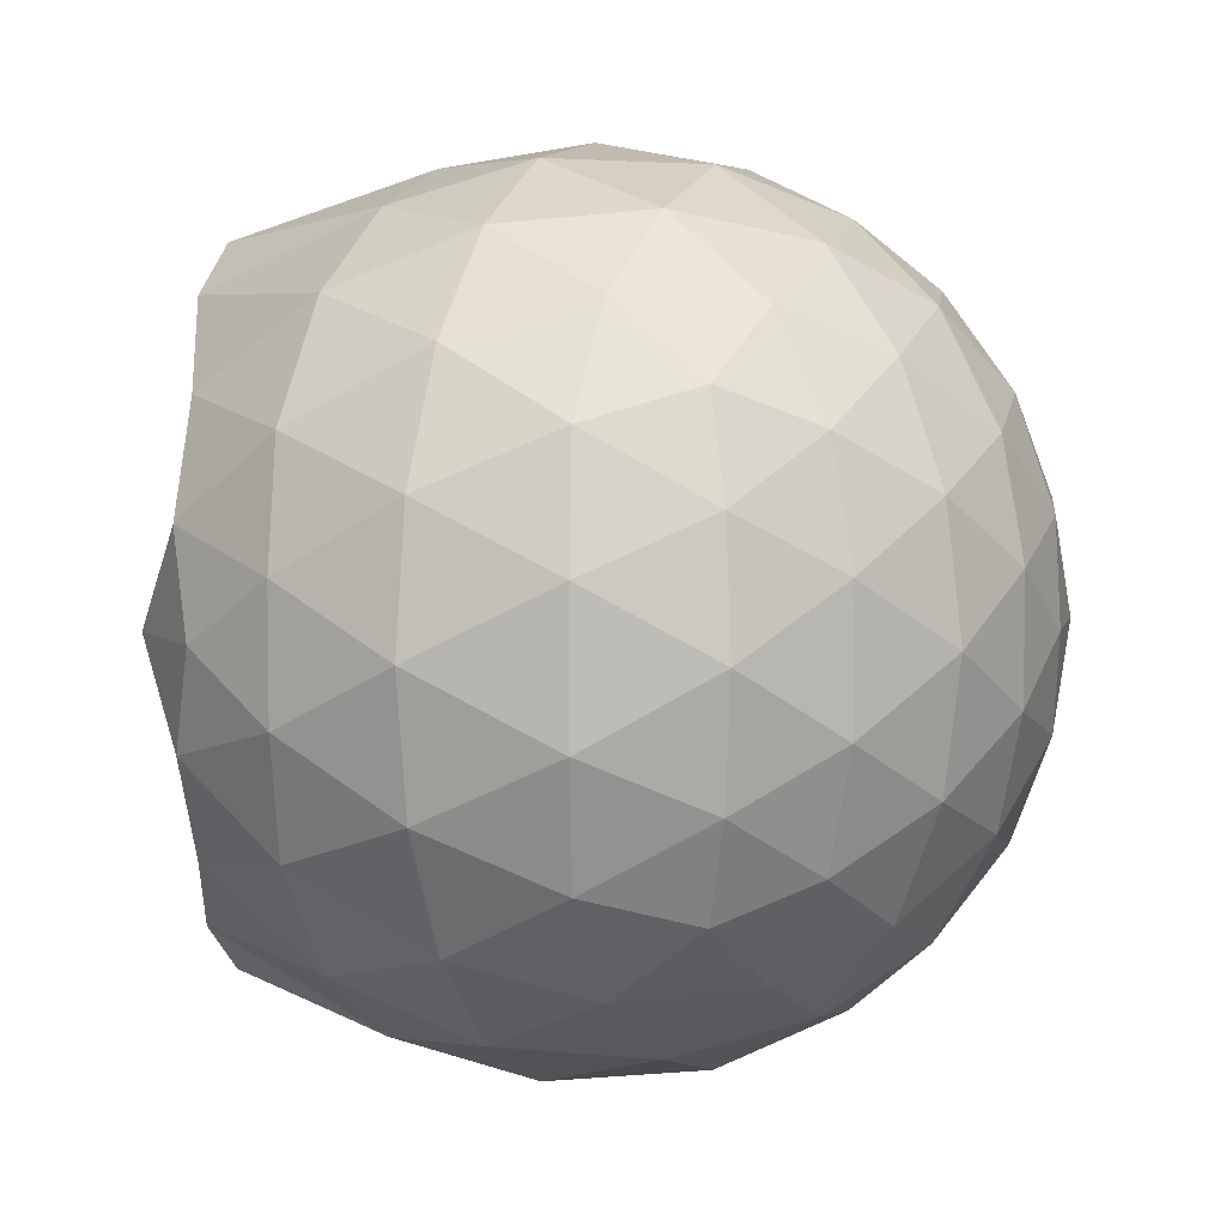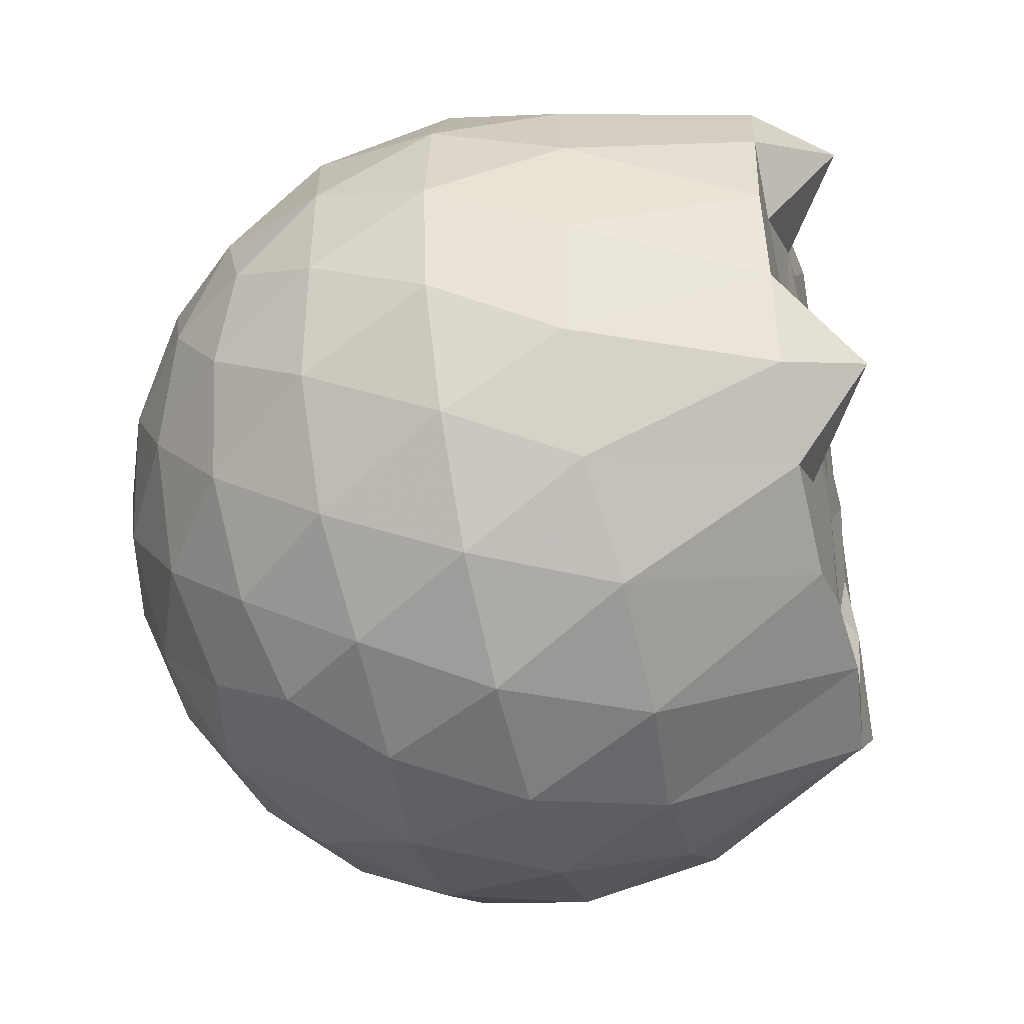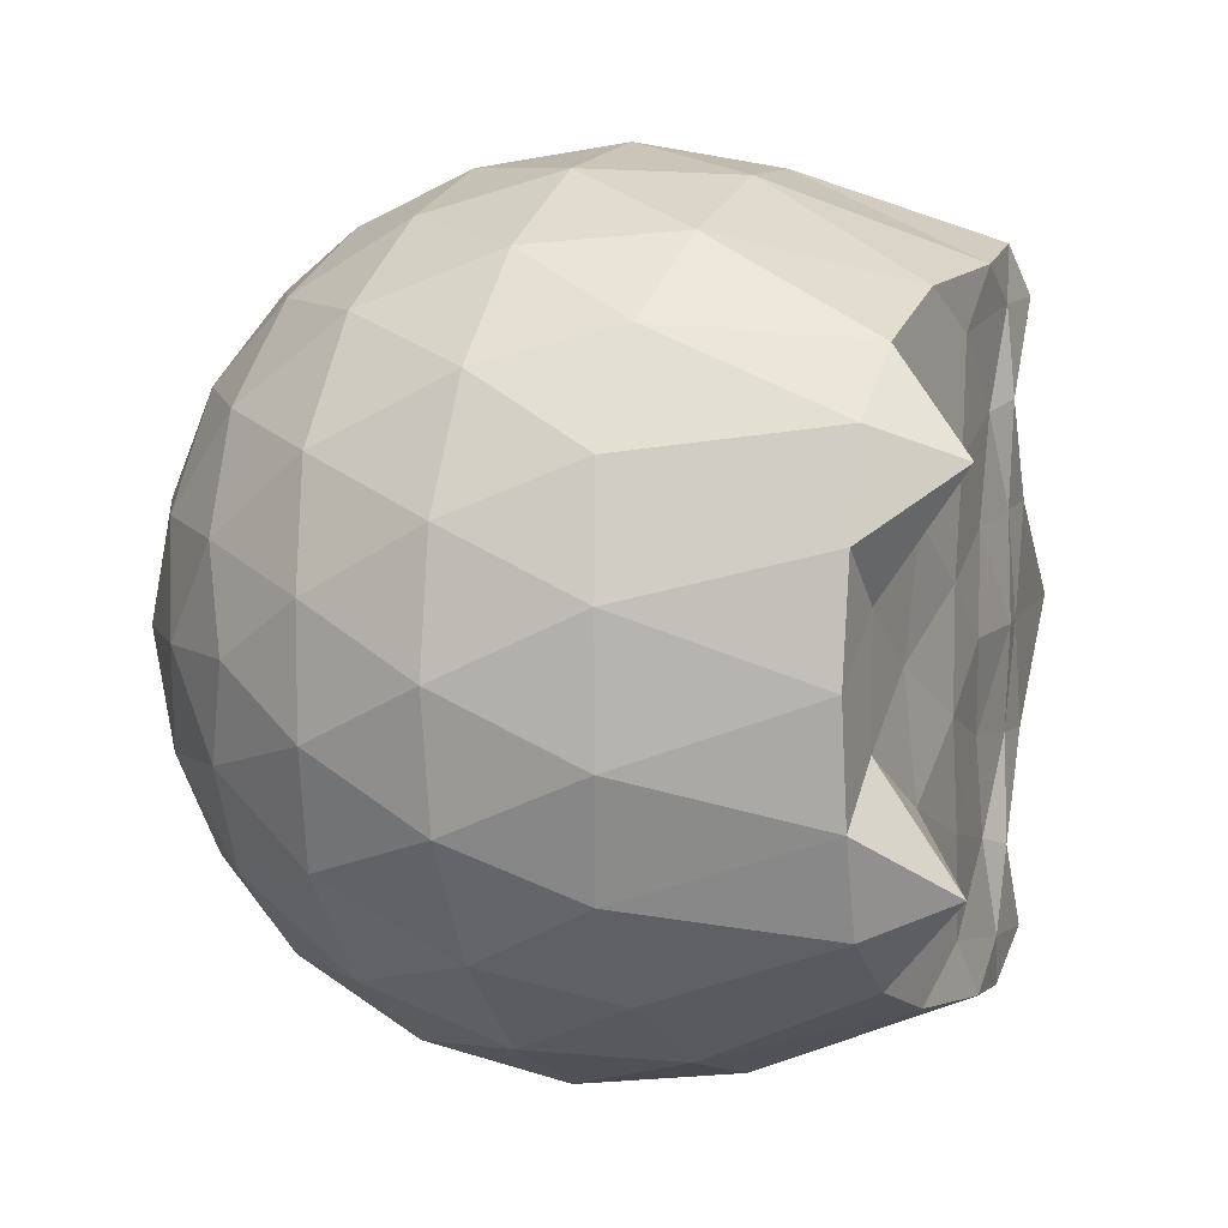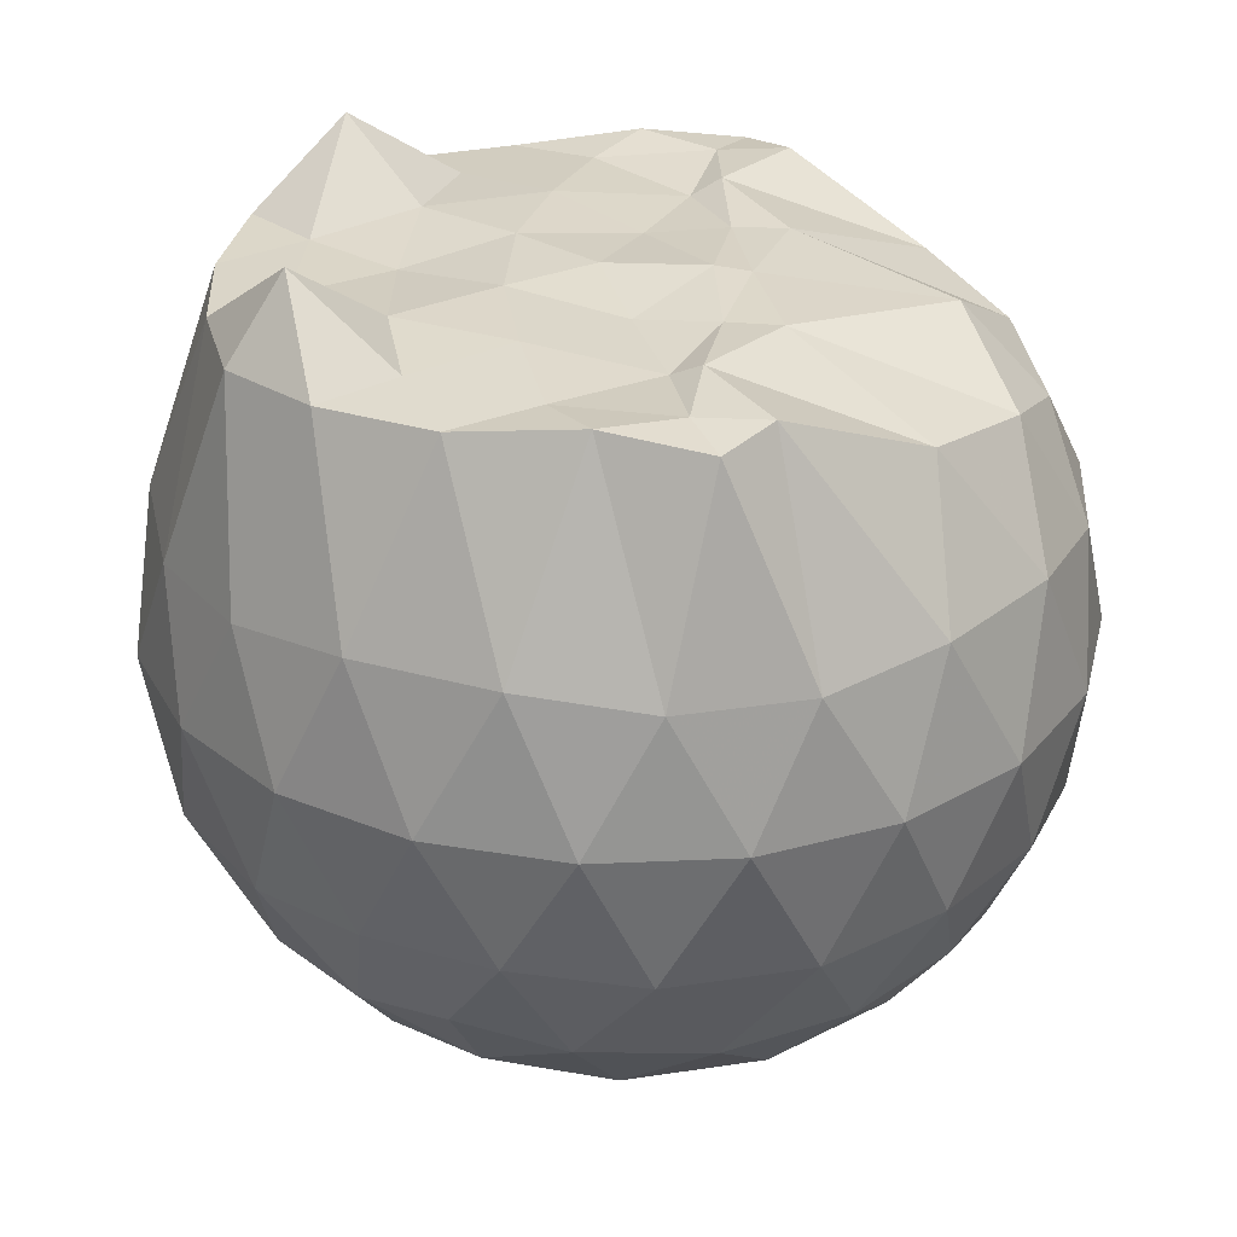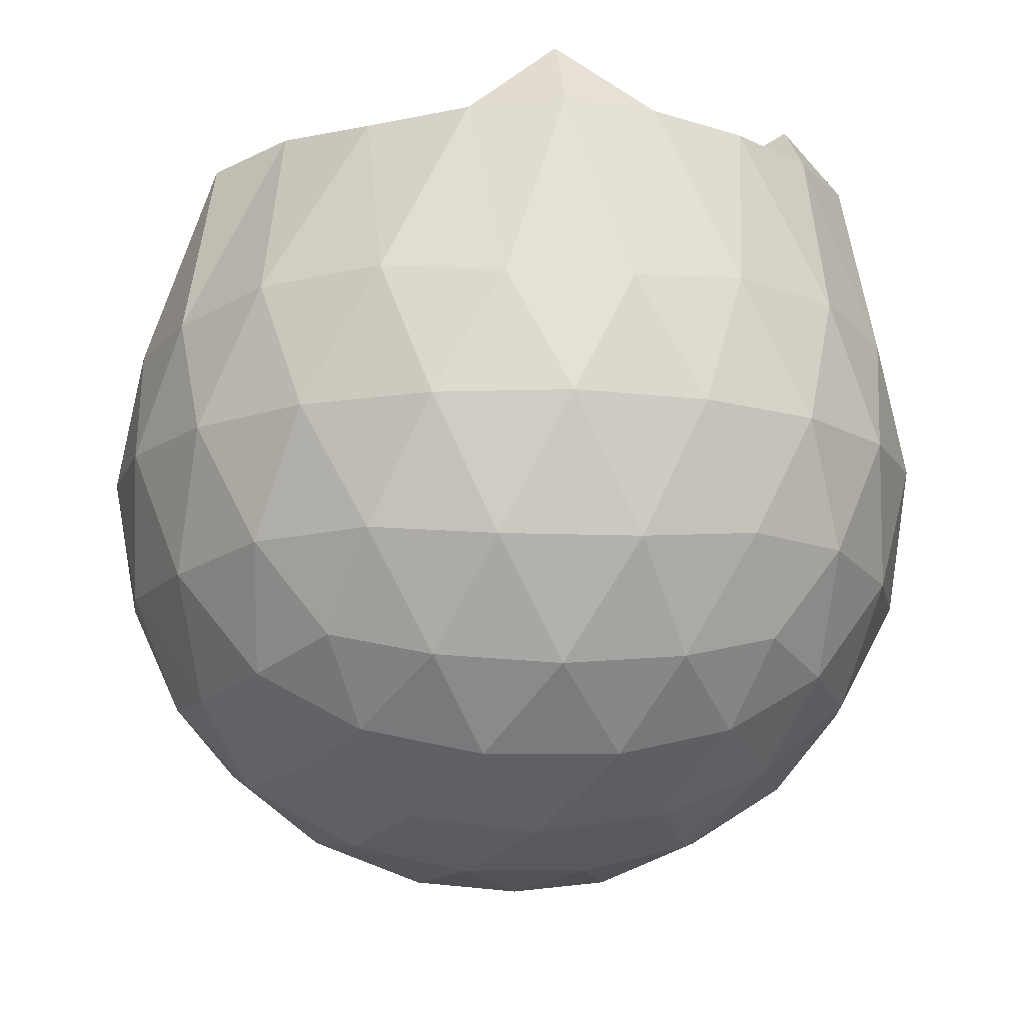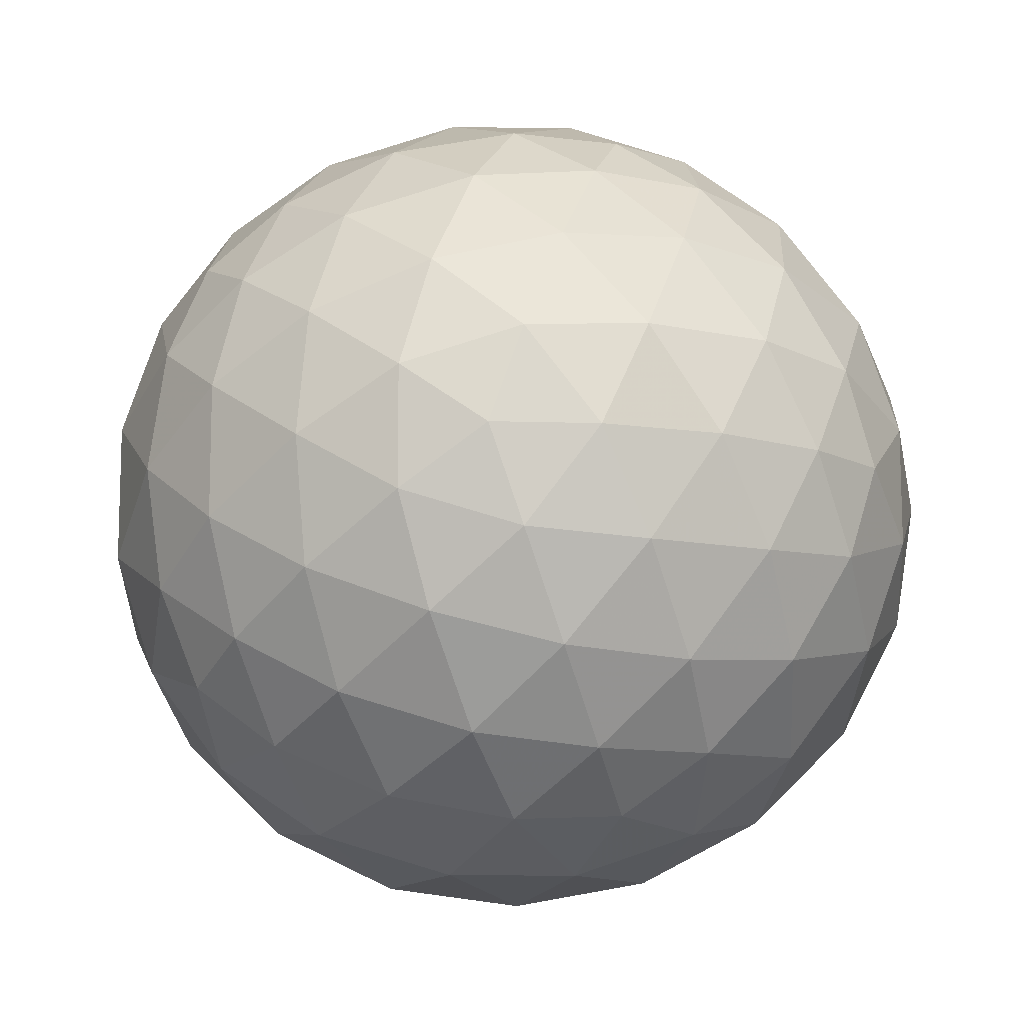
<metadata>
{"format":"obj","ext":"obj","renderer":"f3d","projection":"perspective","resolution":1024,"background":"white","views":[{"elev":5.9,"azim":110.9,"up":"+Y"},{"elev":-47.8,"azim":-75.9,"up":"+Y"},{"elev":7.9,"azim":-66.9,"up":"+Y"},{"elev":29.7,"azim":3.7,"up":"+Z"},{"elev":-13.0,"azim":-132.4,"up":"+Z"},{"elev":-11.9,"azim":-176.4,"up":"+Y"}]}
</metadata>
<code>
v -1.525 -0.01564 0.9975
v -1.495 -0.01612 -0.7425
v -0.6353 -0.01585 0.7383
v -0.7076 0.2077 0.8032
v -0.8731 0.449 0.8486
v -1.165 0.6418 0.9899
v -1.259 0.7509 0.9691
v -1.485 0.7152 0.9971
v -1.756 0.6807 0.9656
v -2.001 0.5875 0.9648
v -2.181 0.454 0.9691
v -2.251 0.241 0.9751
v -2.281 -0.01613 0.9733
v -2.252 -0.2731 0.975
v -2.181 -0.4861 0.9682
v -2.001 -0.6199 0.9648
v -1.756 -0.7112 0.9654
v -1.485 -0.7476 0.9973
v -1.259 -0.7831 0.9689
v -1.164 -0.6739 0.9893
v -0.8731 -0.4812 0.8486
v -0.7072 -0.24 0.8033
v -0.5514 0.1266 0.5225
v -0.6474 0.3948 0.5508
v -0.8372 0.6475 0.5518
v -1.068 0.8166 0.5263
v -1.344 0.8996 0.5283
v -1.633 0.8867 0.5591
v -1.934 0.7856 0.5594
v -2.166 0.6229 0.529
v -2.336 0.3955 0.5273
v -2.412 0.1341 0.558
v -2.412 -0.1666 0.5583
v -2.336 -0.4273 0.5269
v -2.166 -0.6551 0.5286
v -1.934 -0.8177 0.5593
v -1.633 -0.9191 0.5586
v -1.344 -0.9318 0.5277
v -1.068 -0.8488 0.5271
v -0.8371 -0.6798 0.5523
v -0.6473 -0.4269 0.5515
v -0.5513 -0.1589 0.523
v -0.5437 0.2868 0.2404
v -0.6861 0.5598 0.2407
v -0.9081 0.7754 0.2416
v -1.187 0.9113 0.2429
v -1.496 0.9542 0.2445
v -1.803 0.9001 0.2458
v -2.078 0.7565 0.2451
v -2.295 0.541 0.2466
v -2.434 0.2742 0.2455
v -2.479 -0.0162 0.2472
v -2.433 -0.3061 0.2453
v -2.295 -0.5733 0.2469
v -2.078 -0.7886 0.2449
v -1.803 -0.9323 0.2457
v -1.496 -0.9864 0.2444
v -1.187 -0.9436 0.2428
v -0.9081 -0.8077 0.2415
v -0.6861 -0.592 0.2408
v -0.5437 -0.3191 0.2402
v -0.4947 -0.01616 0.2397
v -0.6406 0.4142 -0.0432
v -0.8129 0.6459 -0.04184
v -1.052 0.8067 -0.06849
v -1.358 0.9 -0.06644
v -1.649 0.9009 -0.03678
v -1.926 0.8075 -0.03438
v -2.153 0.6333 -0.05943
v -2.34 0.3825 -0.05861
v -2.431 0.1216 -0.02801
v -2.431 -0.1536 -0.02794
v -2.34 -0.4148 -0.05858
v -2.153 -0.6655 -0.05944
v -1.926 -0.8397 -0.03442
v -1.649 -0.9331 -0.03682
v -1.358 -0.9323 -0.06645
v -1.052 -0.839 -0.06857
v -0.8129 -0.6782 -0.04177
v -0.6406 -0.4464 -0.04325
v -0.5564 -0.1737 -0.07156
v -0.5564 0.1414 -0.07157
v -0.7907 0.484 -0.2533
v -0.9812 0.6265 -0.3086
v -1.242 0.7418 -0.3301
v -1.523 0.7927 -0.3037
v -1.763 0.7821 -0.2446
v -1.96 0.6474 -0.298
v -2.152 0.4419 -0.3179
v -2.289 0.2023 -0.2916
v -2.354 -0.01615 -0.235
v -2.289 -0.2346 -0.2917
v -2.152 -0.4741 -0.318
v -1.96 -0.6797 -0.298
v -1.763 -0.8143 -0.2446
v -1.523 -0.825 -0.3037
v -1.242 -0.774 -0.3301
v -0.9812 -0.6587 -0.3087
v -0.7907 -0.5163 -0.2533
v -0.7099 -0.2948 -0.3103
v -0.6763 -0.01612 -0.3342
v -0.7099 0.2625 -0.3103
v -0.8208 -0.0162 0.9383
v -1.157 0.2205 0.9814
v -1.302 0.4409 0.9984
v -1.319 0.6316 0.9855
v -1.578 0.5842 0.9792
v -1.849 0.4815 0.9784
v -2.07 0.3814 1.145
v -2.114 0.1188 0.9729
v -2.115 -0.1516 0.9739
v -2.071 -0.4142 1.144
v -1.848 -0.5148 0.9784
v -1.578 -0.6165 0.9792
v -1.319 -0.6643 0.9853
v -1.302 -0.4733 0.9985
v -1.157 -0.253 0.9815
v -1.225 -0.01655 0.9872
v -1.275 0.2143 0.9824
v -1.366 0.4176 0.9655
v -1.646 0.3529 0.9953
v -1.904 0.2543 0.9942
v -1.921 -0.01598 0.9713
v -1.904 -0.2869 0.9942
v -1.646 -0.3854 0.9952
v -1.366 -0.4502 0.9656
v -1.274 -0.2456 0.9821
v -1.302 -0.01639 0.9985
v -1.449 0.194 0.9737
v -1.699 0.1135 1
v -1.698 -0.1453 1.001
v -1.449 -0.226 0.9734
v -0.9079 0.4 -0.4445
v -1.149 0.5303 -0.505
v -1.444 0.6212 -0.5017
v -1.718 0.6496 -0.4357
v -1.92 0.4649 -0.4943
v -2.099 0.2221 -0.4901
v -2.213 -0.01613 -0.4257
v -2.099 -0.2544 -0.4901
v -1.92 -0.4971 -0.4943
v -1.718 -0.6819 -0.4357
v -1.444 -0.6534 -0.5017
v -1.149 -0.5625 -0.505
v -0.9079 -0.4322 -0.4445
v -0.8544 -0.1674 -0.5074
v -0.8544 0.1351 -0.5074
v -1.087 0.2725 -0.6147
v -1.363 0.3775 -0.6514
v -1.65 0.4466 -0.6073
v -1.839 0.224 -0.6429
v -1.996 -0.01612 -0.6002
v -1.839 -0.2563 -0.643
v -1.65 -0.4788 -0.6073
v -1.363 -0.4098 -0.6514
v -1.087 -0.3047 -0.6147
v -1.068 -0.01612 -0.6546
v -1.299 0.1221 -0.7164
v -1.57 0.2065 -0.7123
v -1.737 -0.01612 -0.7088
v -1.57 -0.2387 -0.7123
v -1.299 -0.1544 -0.7164
f 3 23 4
f 4 23 24
f 4 24 5
f 5 24 25
f 5 25 6
f 6 25 26
f 6 26 7
f 7 26 27
f 7 27 8
f 8 27 28
f 8 28 9
f 9 28 29
f 9 29 10
f 10 29 30
f 10 30 11
f 11 30 31
f 11 31 12
f 12 31 32
f 12 32 13
f 13 32 33
f 13 33 14
f 14 33 34
f 14 34 15
f 15 34 35
f 15 35 16
f 16 35 36
f 16 36 17
f 17 36 37
f 17 37 18
f 18 37 38
f 18 38 19
f 19 38 39
f 19 39 20
f 20 39 40
f 20 40 21
f 21 40 41
f 21 41 22
f 22 41 42
f 22 42 3
f 3 42 23
f 23 43 24
f 24 43 44
f 24 44 25
f 25 44 45
f 25 45 26
f 26 45 46
f 26 46 27
f 27 46 47
f 27 47 28
f 28 47 48
f 28 48 29
f 29 48 49
f 29 49 30
f 30 49 50
f 30 50 31
f 31 50 51
f 31 51 32
f 32 51 52
f 32 52 33
f 33 52 53
f 33 53 34
f 34 53 54
f 34 54 35
f 35 54 55
f 35 55 36
f 36 55 56
f 36 56 37
f 37 56 57
f 37 57 38
f 38 57 58
f 38 58 39
f 39 58 59
f 39 59 40
f 40 59 60
f 40 60 41
f 41 60 61
f 41 61 42
f 42 61 62
f 42 62 23
f 23 62 43
f 43 63 44
f 44 63 64
f 44 64 45
f 45 64 65
f 45 65 46
f 46 65 66
f 46 66 47
f 47 66 67
f 47 67 48
f 48 67 68
f 48 68 49
f 49 68 69
f 49 69 50
f 50 69 70
f 50 70 51
f 51 70 71
f 51 71 52
f 52 71 72
f 52 72 53
f 53 72 73
f 53 73 54
f 54 73 74
f 54 74 55
f 55 74 75
f 55 75 56
f 56 75 76
f 56 76 57
f 57 76 77
f 57 77 58
f 58 77 78
f 58 78 59
f 59 78 79
f 59 79 60
f 60 79 80
f 60 80 61
f 61 80 81
f 61 81 62
f 62 81 82
f 62 82 43
f 43 82 63
f 63 83 64
f 64 83 84
f 64 84 65
f 65 84 85
f 65 85 66
f 66 85 86
f 66 86 67
f 67 86 87
f 67 87 68
f 68 87 88
f 68 88 69
f 69 88 89
f 69 89 70
f 70 89 90
f 70 90 71
f 71 90 91
f 71 91 72
f 72 91 92
f 72 92 73
f 73 92 93
f 73 93 74
f 74 93 94
f 74 94 75
f 75 94 95
f 75 95 76
f 76 95 96
f 76 96 77
f 77 96 97
f 77 97 78
f 78 97 98
f 78 98 79
f 79 98 99
f 79 99 80
f 80 99 100
f 80 100 81
f 81 100 101
f 81 101 82
f 82 101 102
f 82 102 63
f 63 102 83
f 103 104 118
f 104 119 118
f 104 105 119
f 105 120 119
f 105 106 120
f 106 107 120
f 107 121 120
f 107 108 121
f 108 122 121
f 108 109 122
f 109 110 122
f 110 123 122
f 110 111 123
f 111 124 123
f 111 112 124
f 112 113 124
f 113 125 124
f 113 114 125
f 114 126 125
f 114 115 126
f 115 116 126
f 116 127 126
f 116 117 127
f 117 118 127
f 117 103 118
f 118 119 128
f 119 129 128
f 119 120 129
f 120 121 129
f 121 130 129
f 121 122 130
f 122 123 130
f 123 131 130
f 123 124 131
f 124 125 131
f 125 132 131
f 125 126 132
f 126 127 132
f 127 128 132
f 127 118 128
f 133 148 134
f 134 148 149
f 134 149 135
f 135 149 150
f 135 150 136
f 136 150 137
f 137 150 151
f 137 151 138
f 138 151 152
f 138 152 139
f 139 152 140
f 140 152 153
f 140 153 141
f 141 153 154
f 141 154 142
f 142 154 143
f 143 154 155
f 143 155 144
f 144 155 156
f 144 156 145
f 145 156 146
f 146 156 157
f 146 157 147
f 147 157 148
f 147 148 133
f 148 158 149
f 149 158 159
f 149 159 150
f 150 159 151
f 151 159 160
f 151 160 152
f 152 160 153
f 153 160 161
f 153 161 154
f 154 161 155
f 155 161 162
f 155 162 156
f 156 162 157
f 157 162 158
f 157 158 148
f 3 4 103
f 103 4 104
f 4 5 104
f 104 5 105
f 5 6 105
f 105 6 106
f 6 7 106
f 7 8 106
f 106 8 107
f 8 9 107
f 107 9 108
f 9 10 108
f 108 10 109
f 10 11 109
f 11 12 109
f 109 12 110
f 12 13 110
f 110 13 111
f 13 14 111
f 111 14 112
f 14 15 112
f 15 16 112
f 112 16 113
f 16 17 113
f 113 17 114
f 17 18 114
f 114 18 115
f 18 19 115
f 19 20 115
f 115 20 116
f 20 21 116
f 116 21 117
f 21 22 117
f 117 22 103
f 22 3 103
f 83 133 84
f 84 133 134
f 84 134 85
f 85 134 135
f 85 135 86
f 86 135 136
f 86 136 87
f 87 136 88
f 88 136 137
f 88 137 89
f 89 137 138
f 89 138 90
f 90 138 139
f 90 139 91
f 91 139 92
f 92 139 140
f 92 140 93
f 93 140 141
f 93 141 94
f 94 141 142
f 94 142 95
f 95 142 96
f 96 142 143
f 96 143 97
f 97 143 144
f 97 144 98
f 98 144 145
f 98 145 99
f 99 145 100
f 100 145 146
f 100 146 101
f 101 146 147
f 101 147 102
f 102 147 133
f 102 133 83
f 128 129 1
f 129 130 1
f 130 131 1
f 131 132 1
f 132 128 1
f 159 158 2
f 160 159 2
f 161 160 2
f 162 161 2
f 158 162 2

</code>
